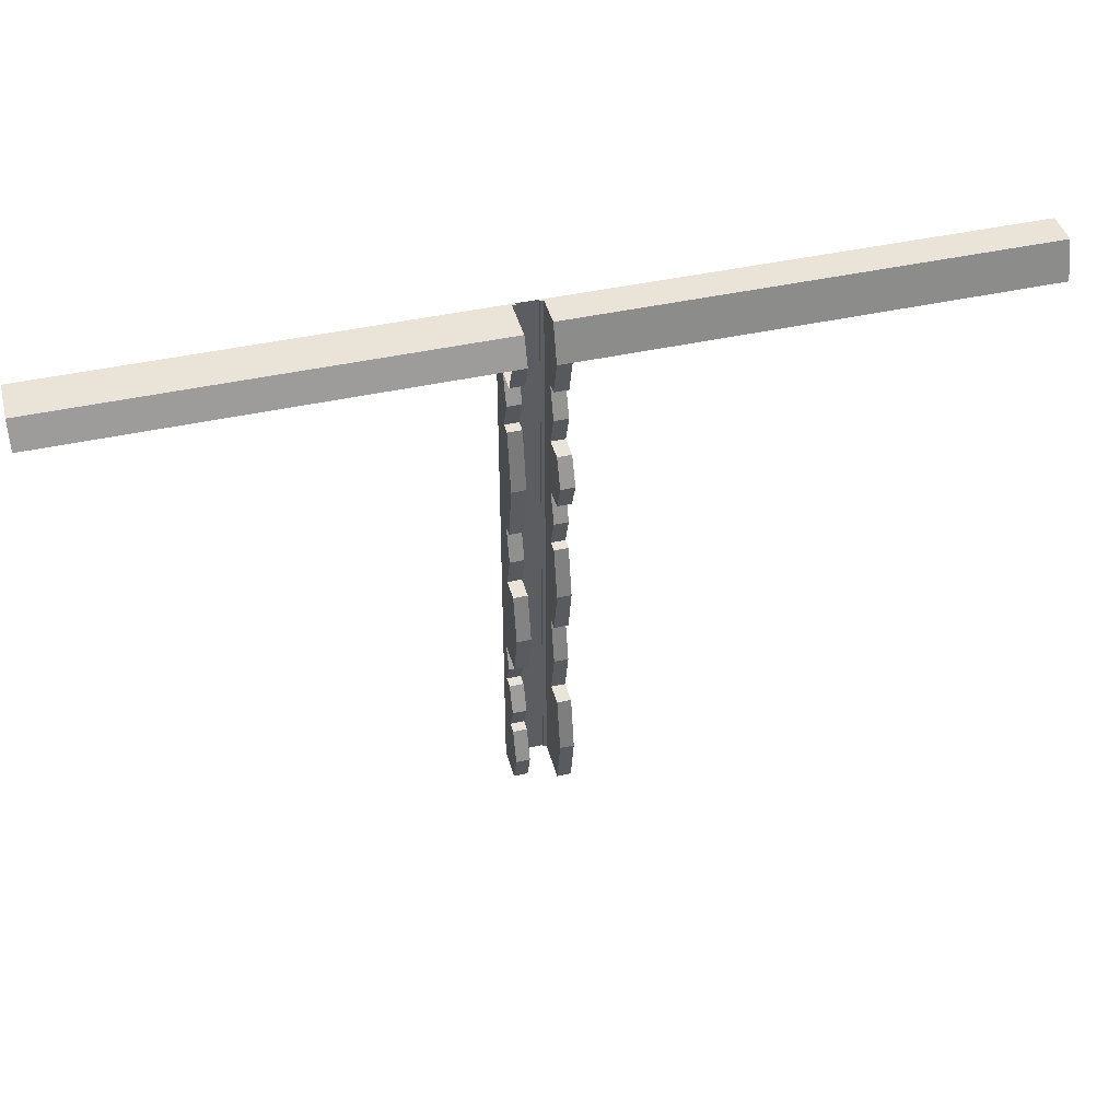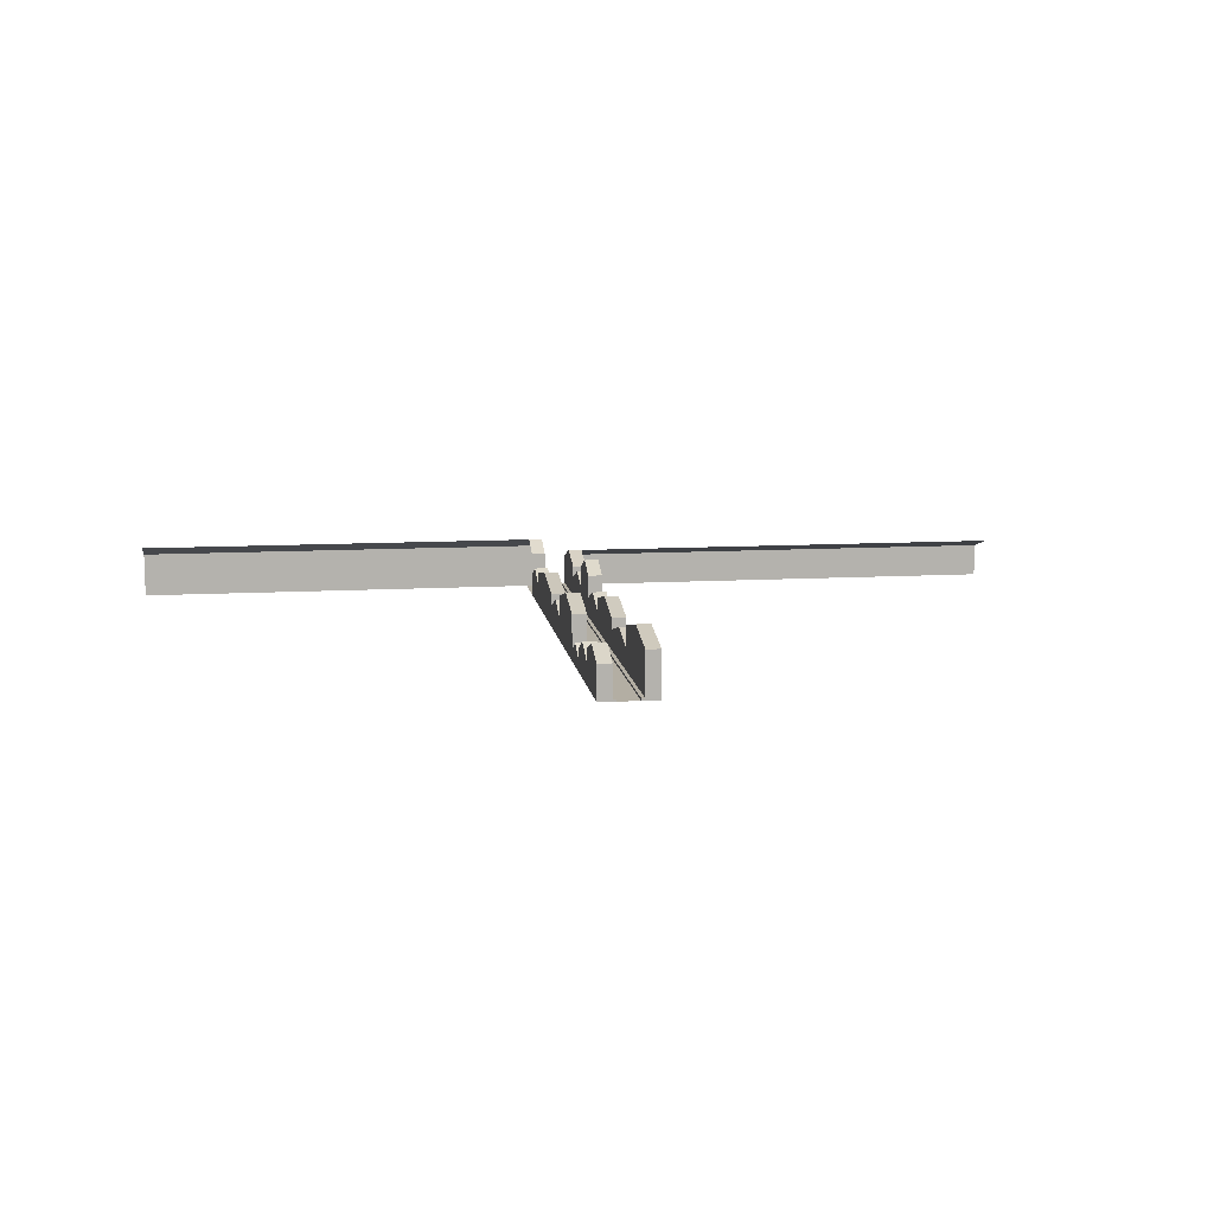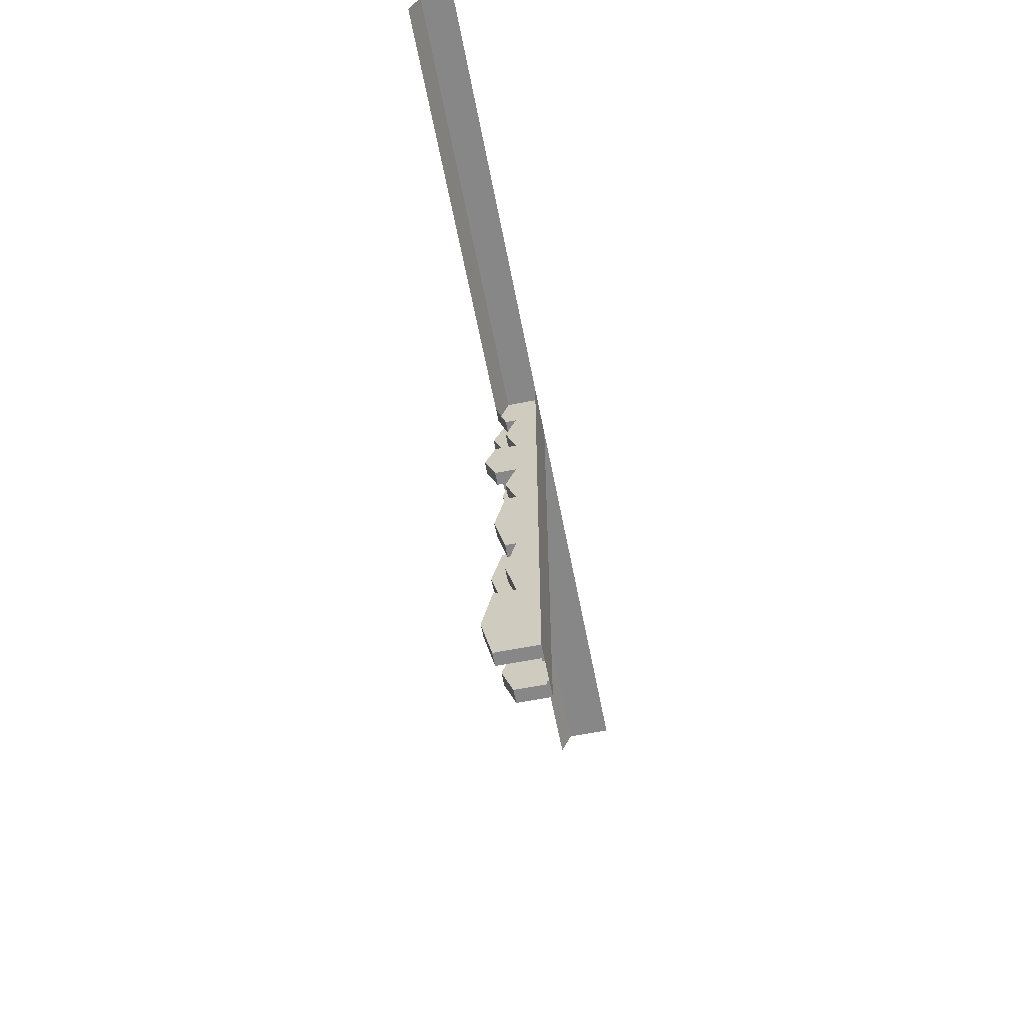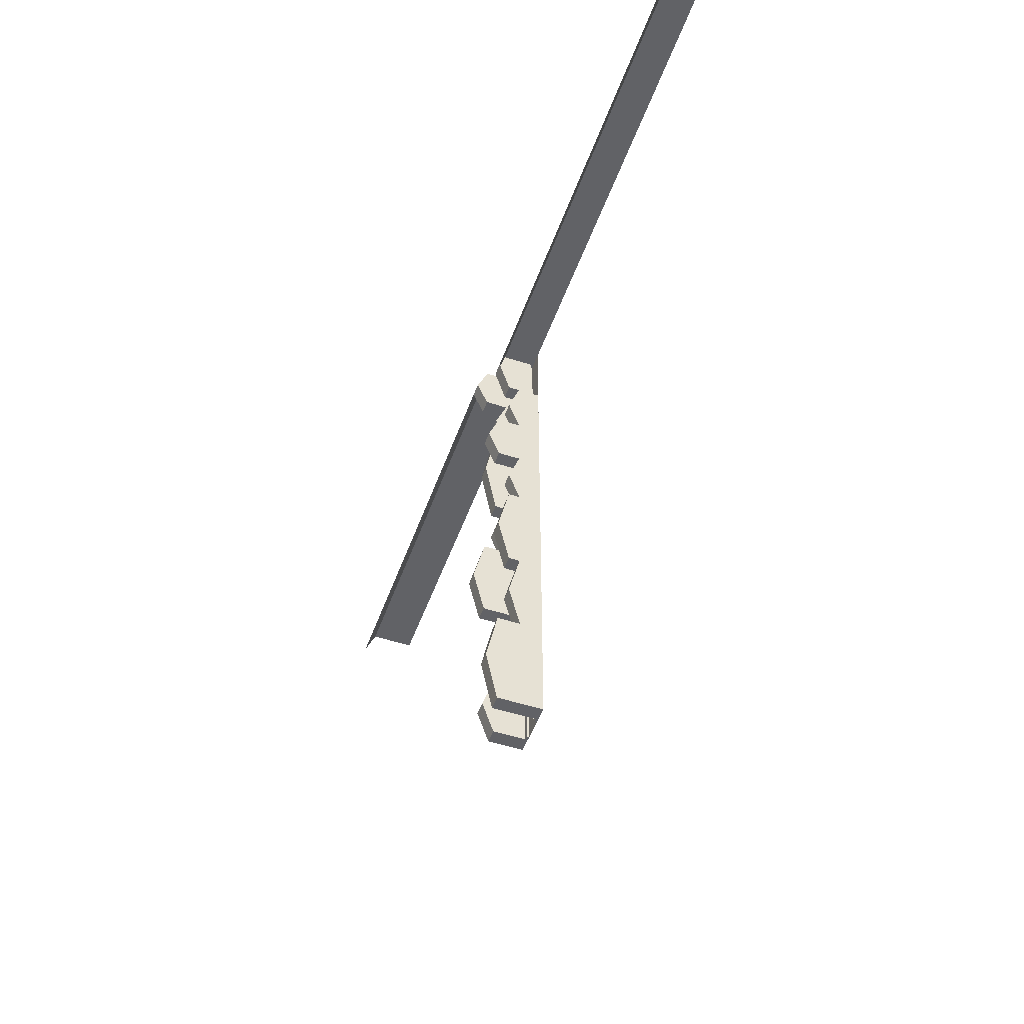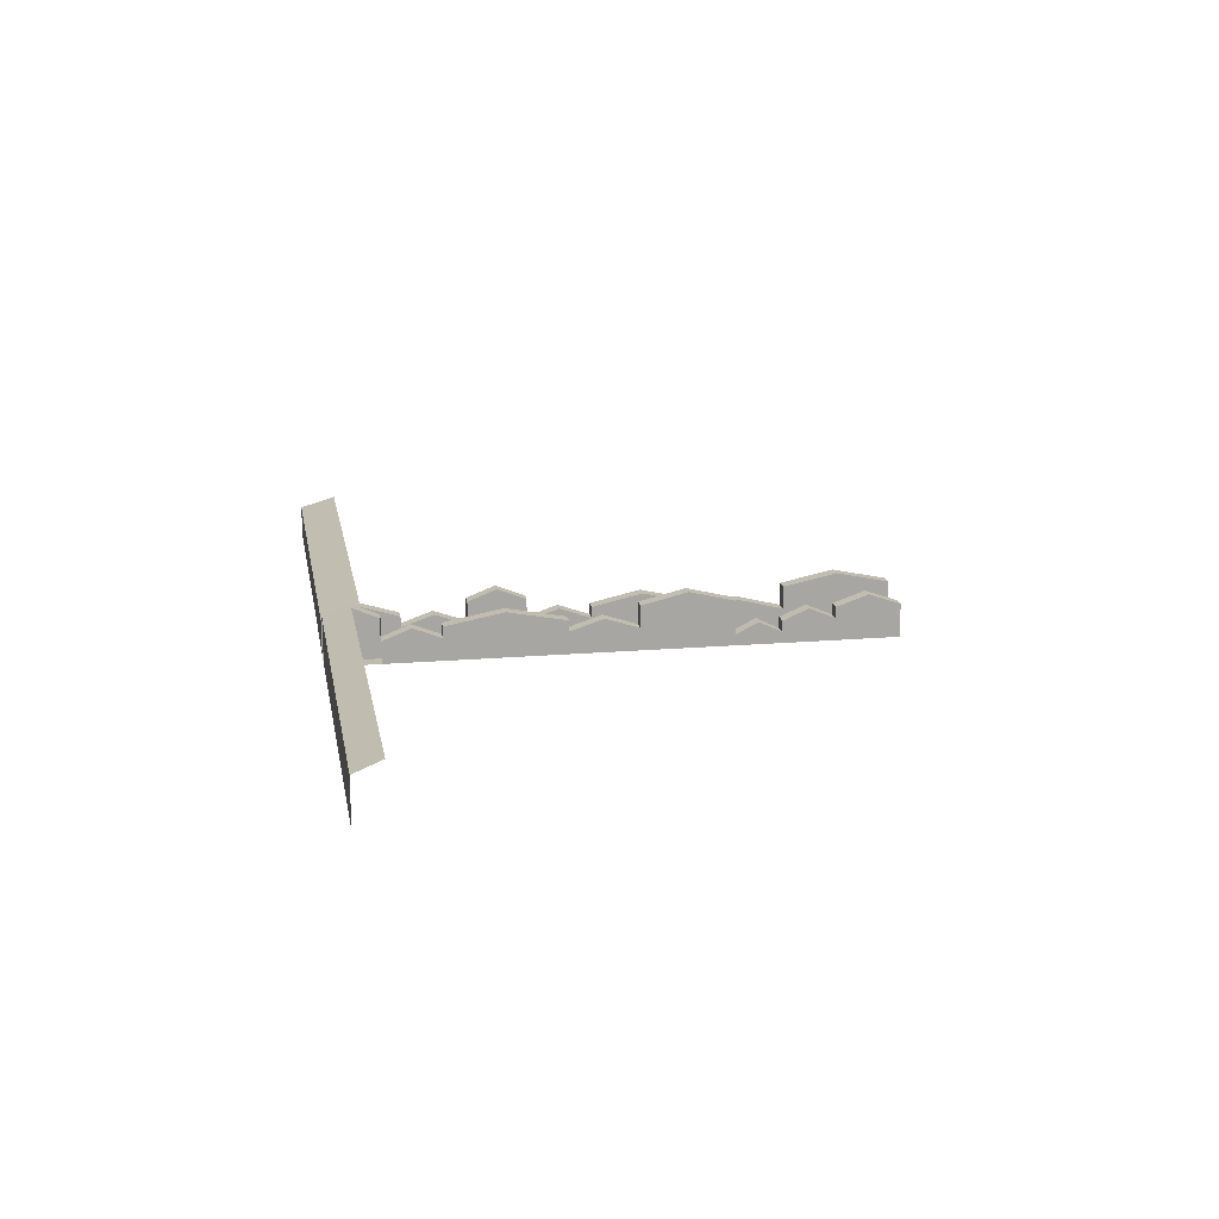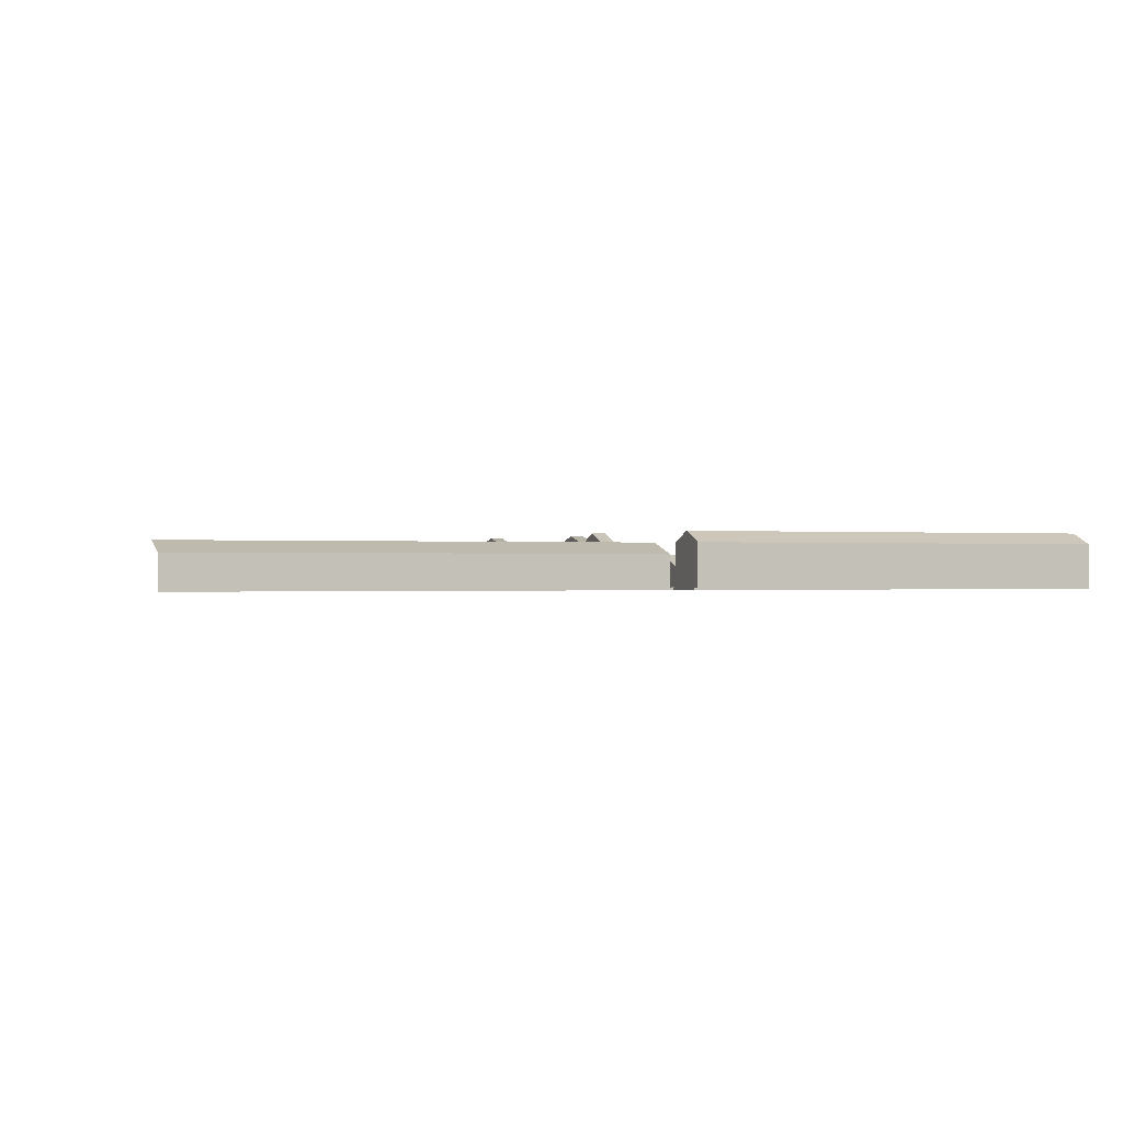
<metadata>
{"format":"obj","ext":"obj","renderer":"f3d","projection":"perspective","resolution":1024,"background":"white","views":[{"elev":42.9,"azim":165.1,"up":"+Z"},{"elev":10.9,"azim":171.8,"up":"+Y"},{"elev":-62.6,"azim":-78.9,"up":"+Z"},{"elev":-50.7,"azim":-109.6,"up":"+Z"},{"elev":16.1,"azim":79.9,"up":"+Y"},{"elev":-0.3,"azim":-19.6,"up":"+Y"}]}
</metadata>
<code>
o Road
v 0 3 -6.756
v 1.25 2 -6.756
v 0 2 -6.756
v 1.25 3 -6.756
v 1.25 0.2 0
v 0 0 0
v 1.25 0 0
v -3.75 0 0
v -3.75 3 0
v 1.25 3 0
v 0 3 0
v 3.75 4 -4.824
v 5 2 -4.824
v 3.75 2 -4.824
v 5 4 -4.824
v 8.75 4 3e-06
v 5 0 0
v 8.75 0 0
v 3.75 0 0
v 3.75 0.2 0
v 3.75 4 3e-06
v 5 4 3e-06
v 3.75 3 -20.72
v 5 2 -20.72
v 3.75 2 -20.72
v 5 3 -20.72
v 5 3 -9.99
v 3.75 2 -9.99
v 5 2 -9.99
v 3.75 3 -9.99
v 0 4 -17.64
v 1.25 2 -17.64
v 0 2 -17.64
v 1.25 4 -17.64
v 1.25 4 -12.49
v 0 2 -12.49
v 1.25 2 -12.49
v 0 4 -12.49
v 0 3 -32.25
v 1.25 2 -32.25
v 0 2 -32.25
v 1.25 3 -32.25
v 1.25 3 -23.34
v 0 2 -23.34
v 1.25 2 -23.34
v 0 3 -23.34
v 3.75 4 -35.28
v 5 1 -35.28
v 3.75 1 -35.28
v 5 4 -35.28
v 5 4 -26.91
v 3.75 2 -26.91
v 5 2 -26.91
v 3.75 4 -26.91
v 5 2 -39.41
v 3.75 1 -39.41
v 5 1 -39.41
v 3.75 2 -39.41
v 0 4 -50
v 1.25 2.4e-05 -50
v 0 2.4e-05 -50
v 1.25 0.2 -50
v 1.25 4 -50
v 1.25 4 -40.42
v 0 2 -40.42
v 1.25 2 -40.42
v 0 4 -40.42
v 3.75 0.2 -50
v 5 2.4e-05 -50
v 3.75 2.4e-05 -50
v 5 3 -50
v 3.75 3 -50
v 5 3 -44.16
v 3.75 2 -44.16
v 5 2 -44.16
v 3.75 3 -44.16
v 0 4 -3.378
v 1.25 4 -3.378
v 1.25 0.2 -6.756
v 1.25 0.2 -12.49
v 1.25 3 -9.625
v 3.75 3 -7.407
v 3.75 0.2 -4.824
v 3.75 0.2 -9.99
v 0 3 -9.625
v 3.75 5 -2.412
v 5 5 -2.412
v 5 3 -7.407
v 5 6e-06 -9.99
v 5 3e-06 -4.824
v 0 3e-06 -6.756
v 0 6e-06 -12.49
v 3.75 4 -15.35
v 3.75 0.2 -20.72
v 5 9e-06 -20.72
v 5 4 -15.35
v 3.75 3 -23.81
v 3.75 0.2 -26.91
v 5 1.2e-05 -26.91
v 5 3 -23.81
v 0 3 -20.49
v 1.25 3 -20.49
v 0 5 -15.07
v 0 9e-06 -17.64
v 1.25 0.2 -17.64
v 1.25 5 -15.07
v 0 1.2e-05 -23.34
v 1.25 0.2 -23.34
v 0 4 -27.8
v 0 1.5e-05 -32.25
v 3.75 5 -31.1
v 3.75 0.2 -35.28
v 5 1.8e-05 -35.28
v 5 5 -31.1
v 1.25 0.2 -32.25
v 1.25 4 -27.8
v 1.25 0.2 -40.42
v 1.25 3 -36.34
v 3.75 3 -41.79
v 5 3 -41.79
v 0 3 -36.34
v 0 2.1e-05 -40.42
v 3.75 2 -37.35
v 5 2 -37.35
v 3.75 0.2 -39.41
v 3.75 0.2 -44.16
v 5 1.8e-05 -39.41
v 5 2.1e-05 -44.16
v 5 4 -47.08
v 1.25 5 -45.21
v 3.75 4 -47.08
v 0 5 -45.21
v 3.438 0 0
v 1.562 2.4e-05 -50
v 1.562 0 0
v 3.438 2.4e-05 -50
v 1.562 0.2 0
v 1.562 0.2 -50
v 3.438 0.2 -50
v 3.438 0.2 0
v 8.75 5 -2.412
v -3.75 4 -3.378
v -8.628 0 0
v -8.628 3 0
v 41.95 4 3e-06
v 18.52 0 0
v 41.95 0 0
v 18.52 4 3e-06
v 13.29 4 3e-06
v 41.95 5 -2.412
v -13.69 3 0
v -40.75 4 -3.378
v -40.75 3 0
v -13.69 0 0
v -40.75 0 0
v 13.29 0 0
f 5 6 7
f 6 5 8
f 8 5 9
f 9 5 10
f 9 10 11
f 16 17 18
f 17 16 19
f 19 16 20
f 20 16 21
f 21 16 22
f 79 10 5
f 10 79 78
f 78 79 4
f 4 79 2
f 80 2 79
f 2 80 81
f 81 80 37
f 82 83 14
f 83 82 84
f 84 82 28
f 89 13 90
f 13 89 88
f 88 89 29
f 86 20 21
f 20 86 83
f 83 86 12
f 83 12 14
f 85 91 3
f 91 85 92
f 92 85 36
f 93 28 30
f 28 93 84
f 84 93 94
f 94 93 23
f 94 23 25
f 95 29 89
f 29 95 27
f 27 95 96
f 96 95 26
f 26 95 24
f 97 94 25
f 94 97 98
f 98 97 52
f 99 24 95
f 24 99 100
f 100 99 53
f 103 36 38
f 36 103 92
f 92 103 104
f 104 103 31
f 104 31 33
f 105 37 80
f 37 105 35
f 35 105 106
f 106 105 34
f 34 105 32
f 101 104 33
f 104 101 107
f 107 101 44
f 108 32 105
f 32 108 102
f 102 108 45
f 109 44 46
f 44 109 107
f 107 109 110
f 110 109 39
f 110 39 41
f 111 52 54
f 52 111 98
f 98 111 112
f 112 111 47
f 112 47 49
f 113 53 99
f 53 113 51
f 51 113 114
f 114 113 50
f 50 113 48
f 115 45 108
f 45 115 43
f 43 115 116
f 116 115 42
f 42 115 40
f 117 40 115
f 40 117 118
f 118 117 66
f 121 110 41
f 110 121 122
f 122 121 65
f 119 56 58
f 56 119 125
f 125 119 126
f 126 119 74
f 123 112 49
f 112 123 125
f 125 123 56
f 127 48 113
f 48 127 124
f 124 127 57
f 128 57 127
f 57 128 55
f 55 128 120
f 120 128 75
f 69 75 128
f 75 69 73
f 73 69 129
f 129 69 71
f 62 66 117
f 66 62 64
f 64 62 130
f 130 62 63
f 131 74 76
f 74 131 126
f 126 131 68
f 68 131 72
f 132 65 67
f 65 132 122
f 122 132 61
f 61 132 59
f 62 134 60
f 134 62 138
f 139 70 136
f 70 139 68
f 7 91 6
f 91 7 92
f 92 7 104
f 104 7 107
f 107 7 110
f 110 7 122
f 122 7 61
f 61 7 60
f 60 7 135
f 60 135 134
f 19 136 133
f 136 19 70
f 70 19 17
f 70 17 69
f 69 17 90
f 69 90 89
f 69 89 95
f 69 95 99
f 69 99 113
f 69 113 127
f 69 127 128
f 9 143 8
f 143 9 144
f 145 146 147
f 146 145 148
f 144 154 143
f 154 144 151
f 151 155 154
f 155 151 153
f 149 18 156
f 18 149 16
f 148 156 146
f 156 148 149
f 133 134 135
f 134 133 136
f 1 2 3
f 2 1 4
f 12 13 14
f 13 12 15
f 23 24 25
f 24 23 26
f 27 28 29
f 28 27 30
f 31 32 33
f 32 31 34
f 35 36 37
f 36 35 38
f 39 40 41
f 40 39 42
f 43 44 45
f 44 43 46
f 47 48 49
f 48 47 50
f 51 52 53
f 52 51 54
f 55 56 57
f 56 55 58
f 59 60 61
f 60 59 62
f 62 59 63
f 64 65 66
f 65 64 67
f 68 69 70
f 69 68 71
f 71 68 72
f 73 74 75
f 74 73 76
f 10 77 11
f 77 10 78
f 2 85 3
f 85 2 81
f 22 86 21
f 86 22 87
f 13 82 14
f 82 13 88
f 32 101 33
f 101 32 102
f 27 93 30
f 93 27 96
f 35 103 38
f 103 35 106
f 24 97 25
f 97 24 100
f 43 109 46
f 109 43 116
f 51 111 54
f 111 51 114
f 55 119 58
f 119 55 120
f 48 123 49
f 123 48 124
f 40 121 41
f 121 40 118
f 64 132 67
f 132 64 130
f 73 131 76
f 131 73 129
f 87 12 86
f 12 87 15
f 88 28 82
f 28 88 29
f 96 23 93
f 23 96 26
f 81 36 85
f 36 81 37
f 78 1 77
f 1 78 4
f 102 44 101
f 44 102 45
f 106 31 103
f 31 106 34
f 100 52 97
f 52 100 53
f 118 65 121
f 65 118 66
f 120 74 119
f 74 120 75
f 130 59 132
f 59 130 63
f 116 39 109
f 39 116 42
f 129 72 131
f 72 129 71
f 114 47 111
f 47 114 50
f 124 56 123
f 56 124 57
f 137 7 135
f 7 137 5
f 20 133 19
f 133 20 140
f 16 87 22
f 87 16 141
f 11 142 9
f 142 11 77
f 149 141 16
f 141 149 150
f 150 149 148
f 150 148 145
f 151 152 153
f 152 151 142
f 142 151 144
f 142 144 9
f 137 79 5
f 79 137 80
f 80 137 105
f 105 137 108
f 108 137 115
f 115 137 117
f 117 137 62
f 62 137 138
f 134 137 135
f 137 134 138
f 20 139 140
f 139 20 126
f 139 126 68
f 126 20 83
f 126 83 84
f 126 84 94
f 126 94 98
f 126 98 112
f 126 112 125
f 139 133 140
f 133 139 136

</code>
